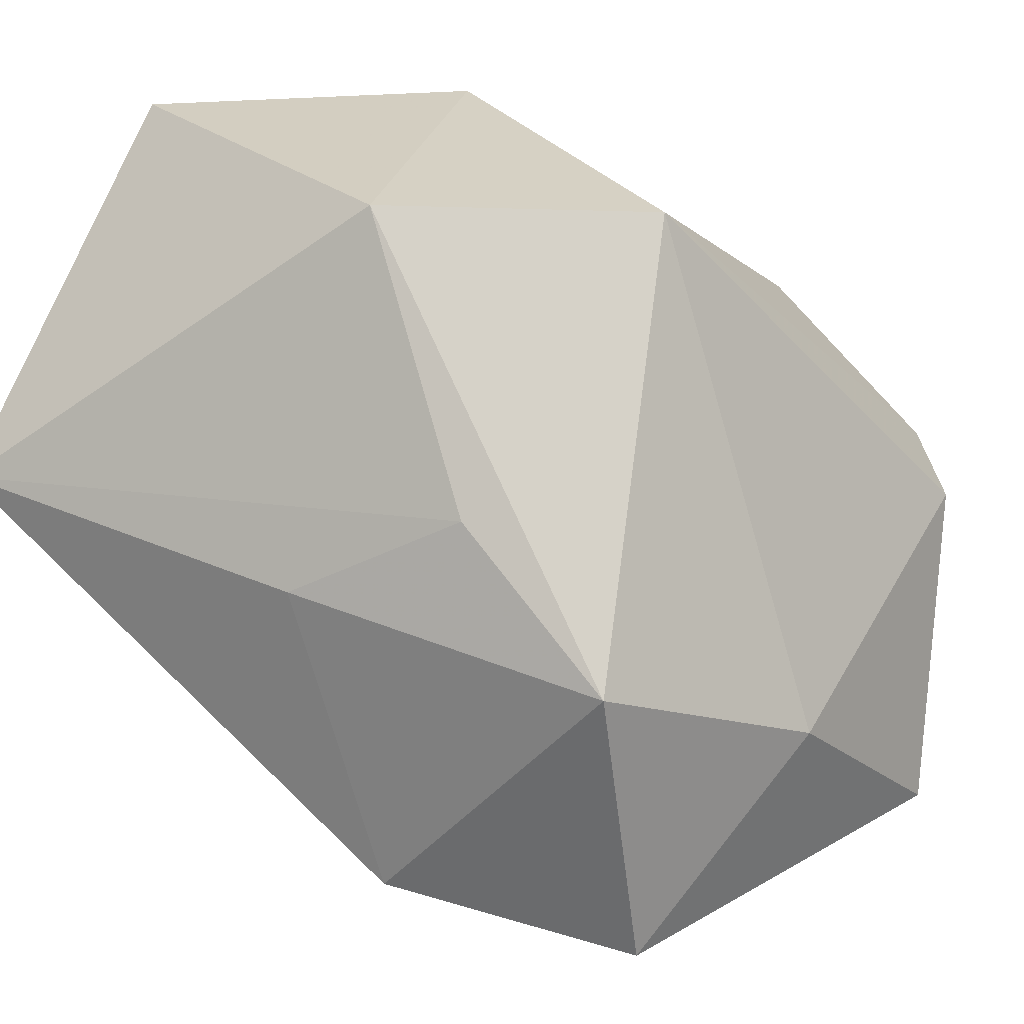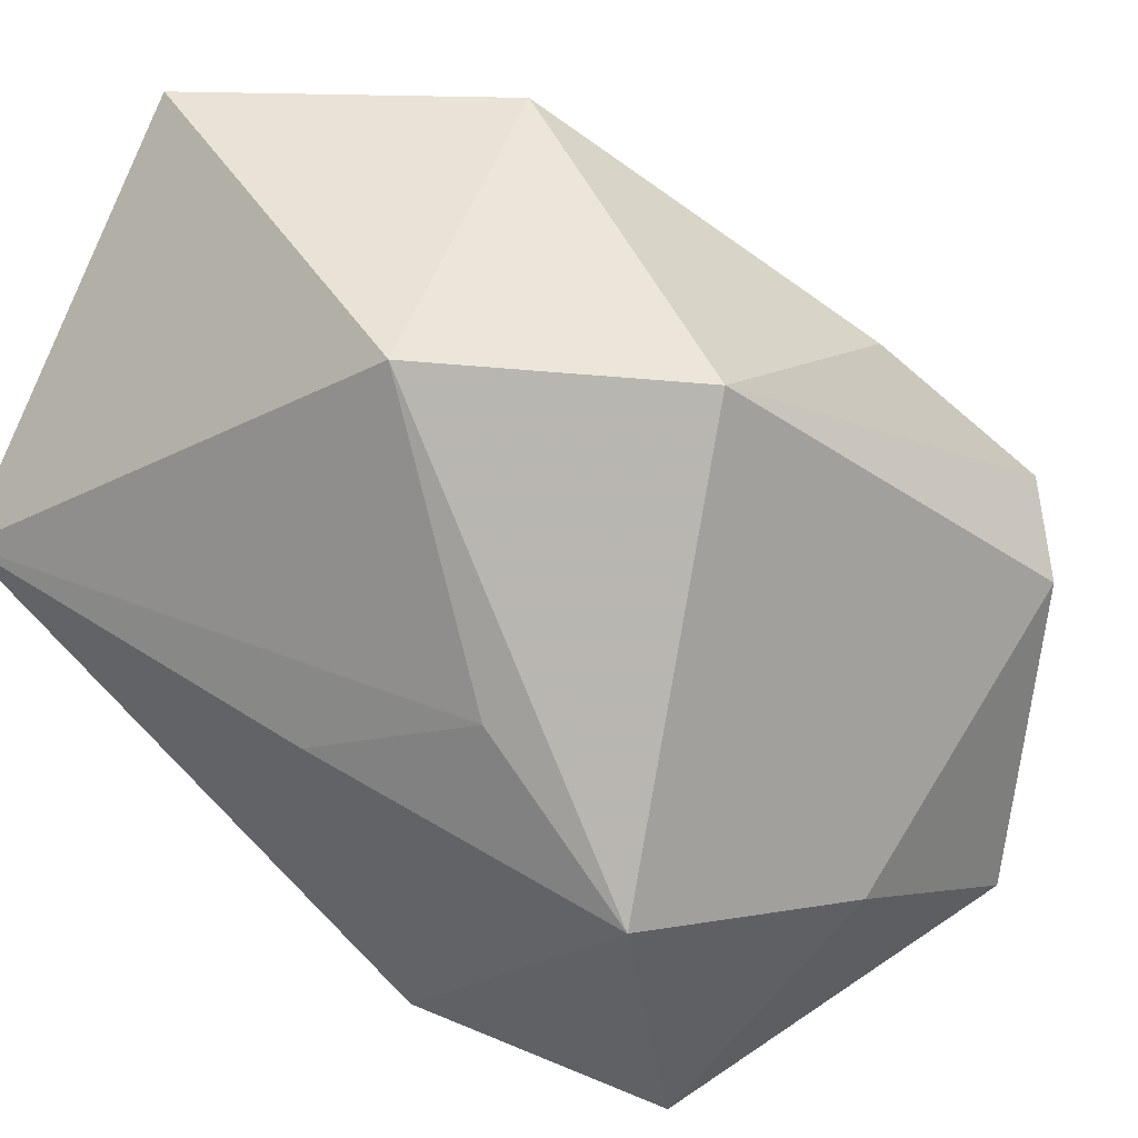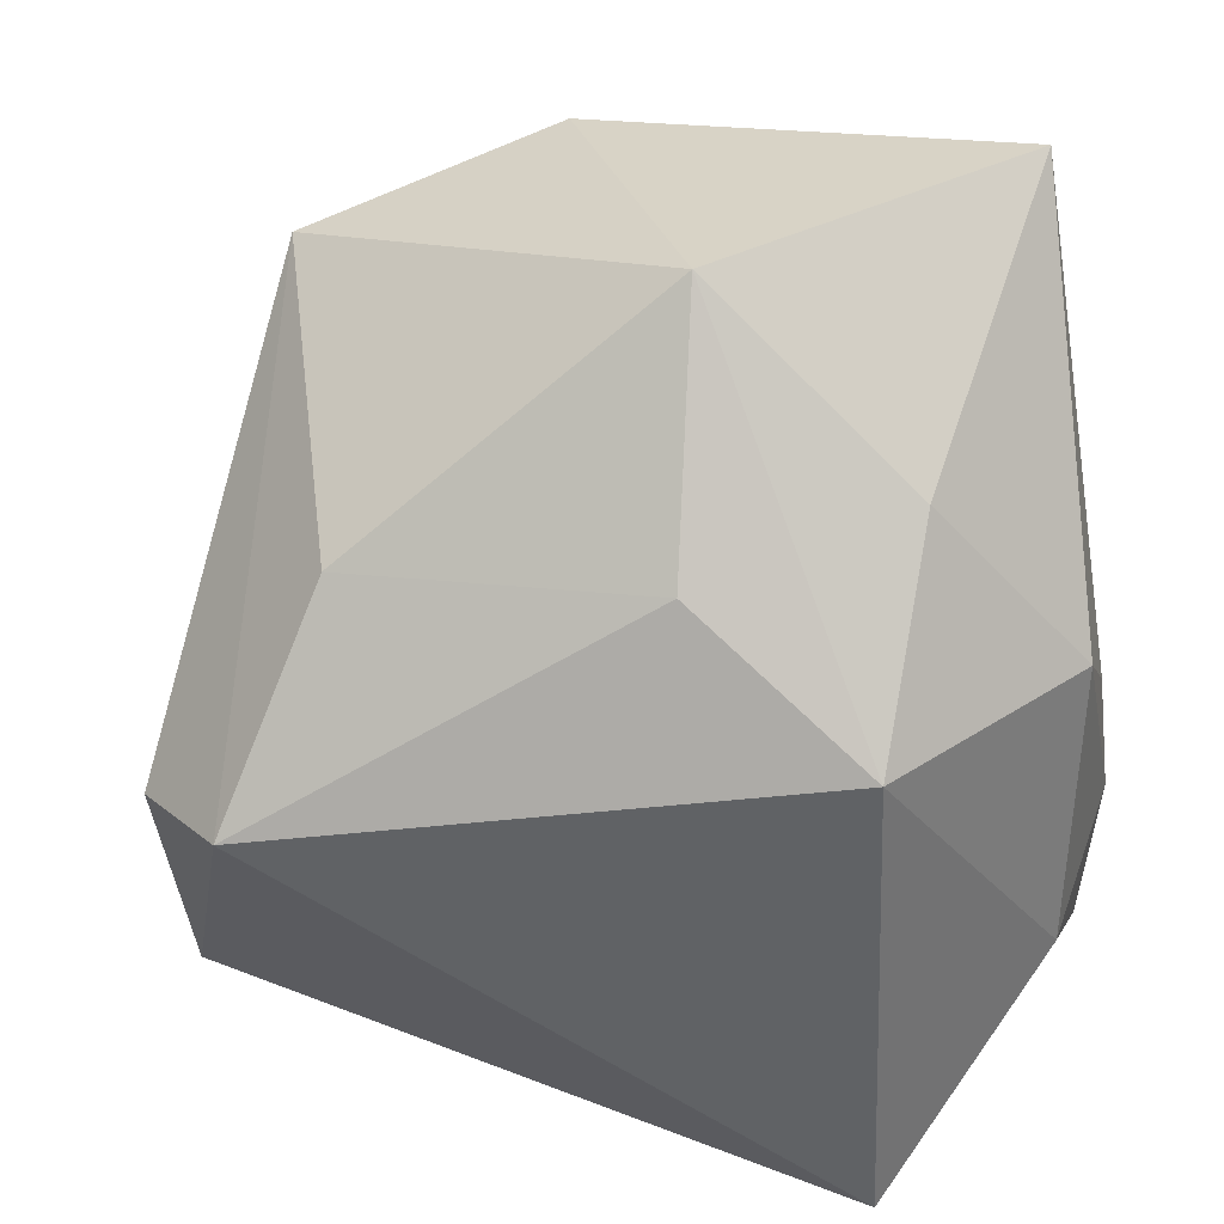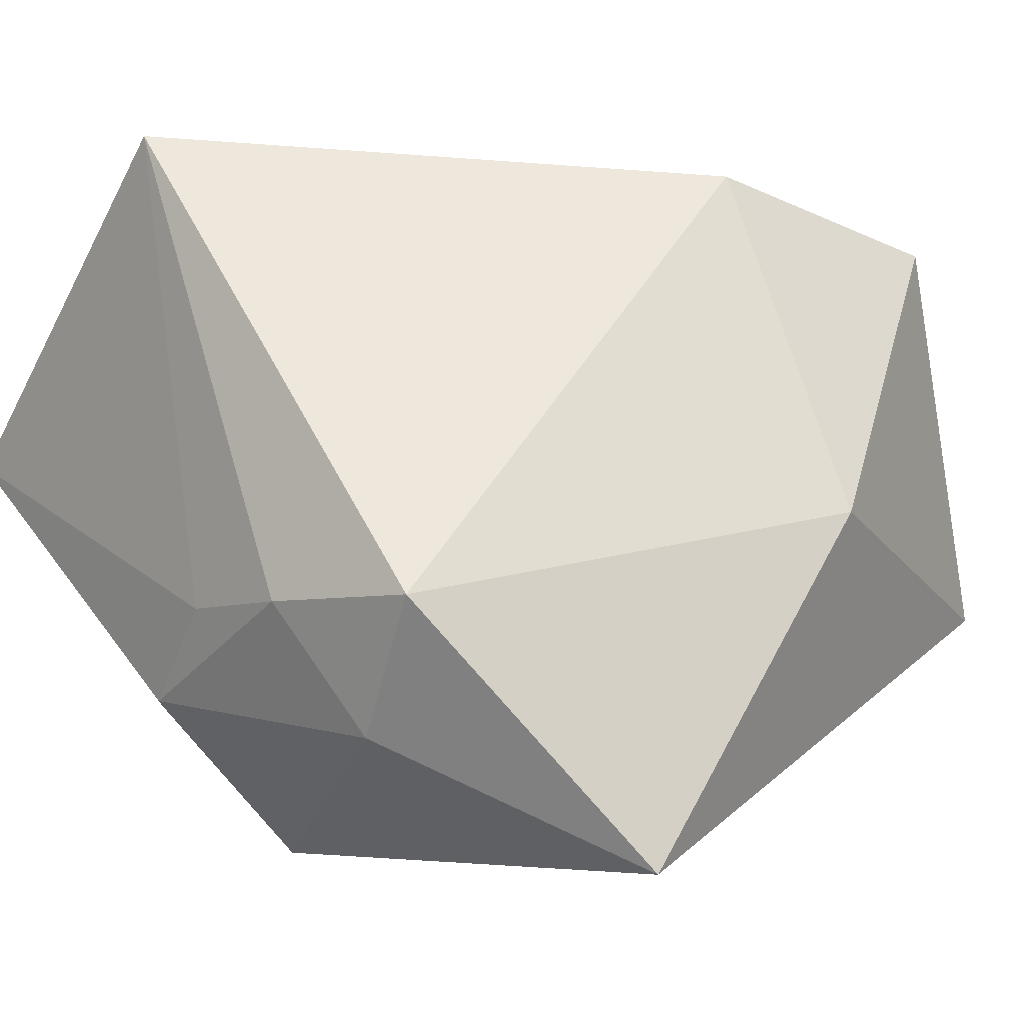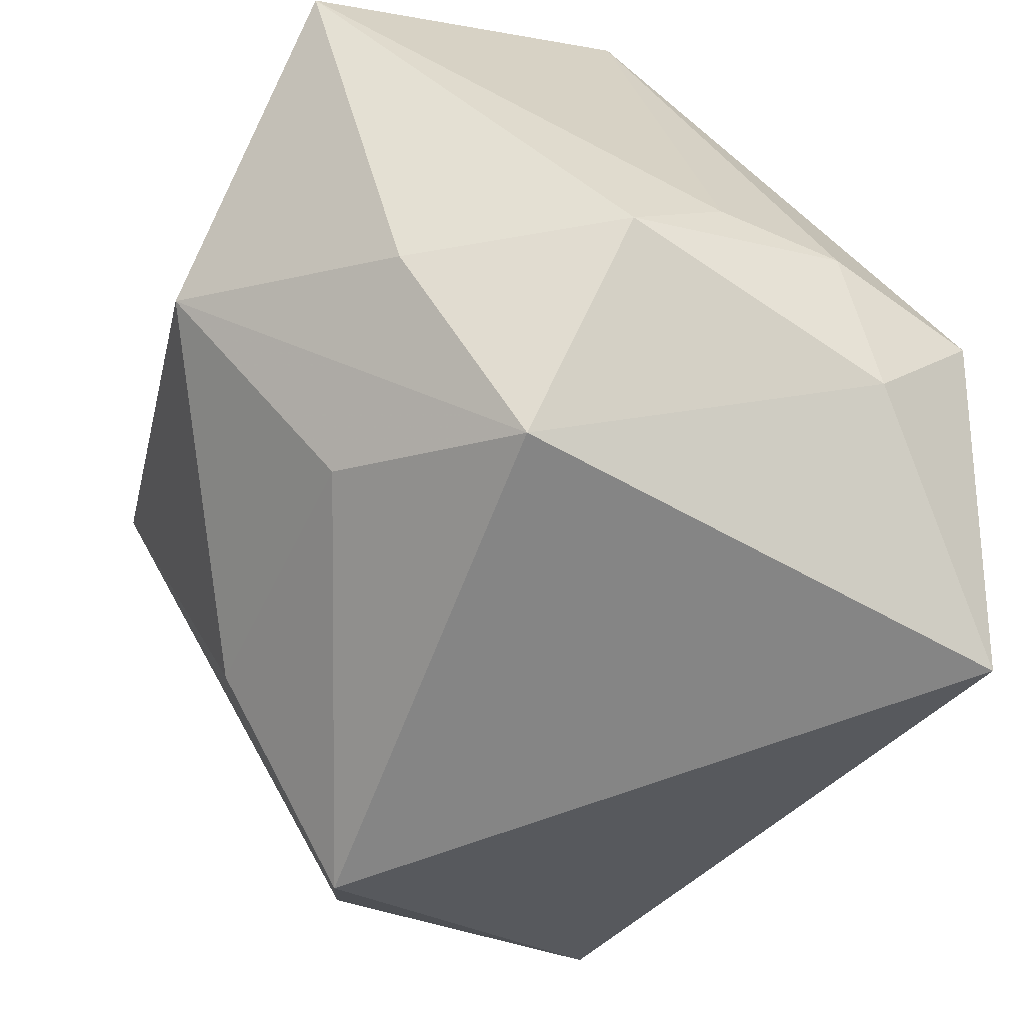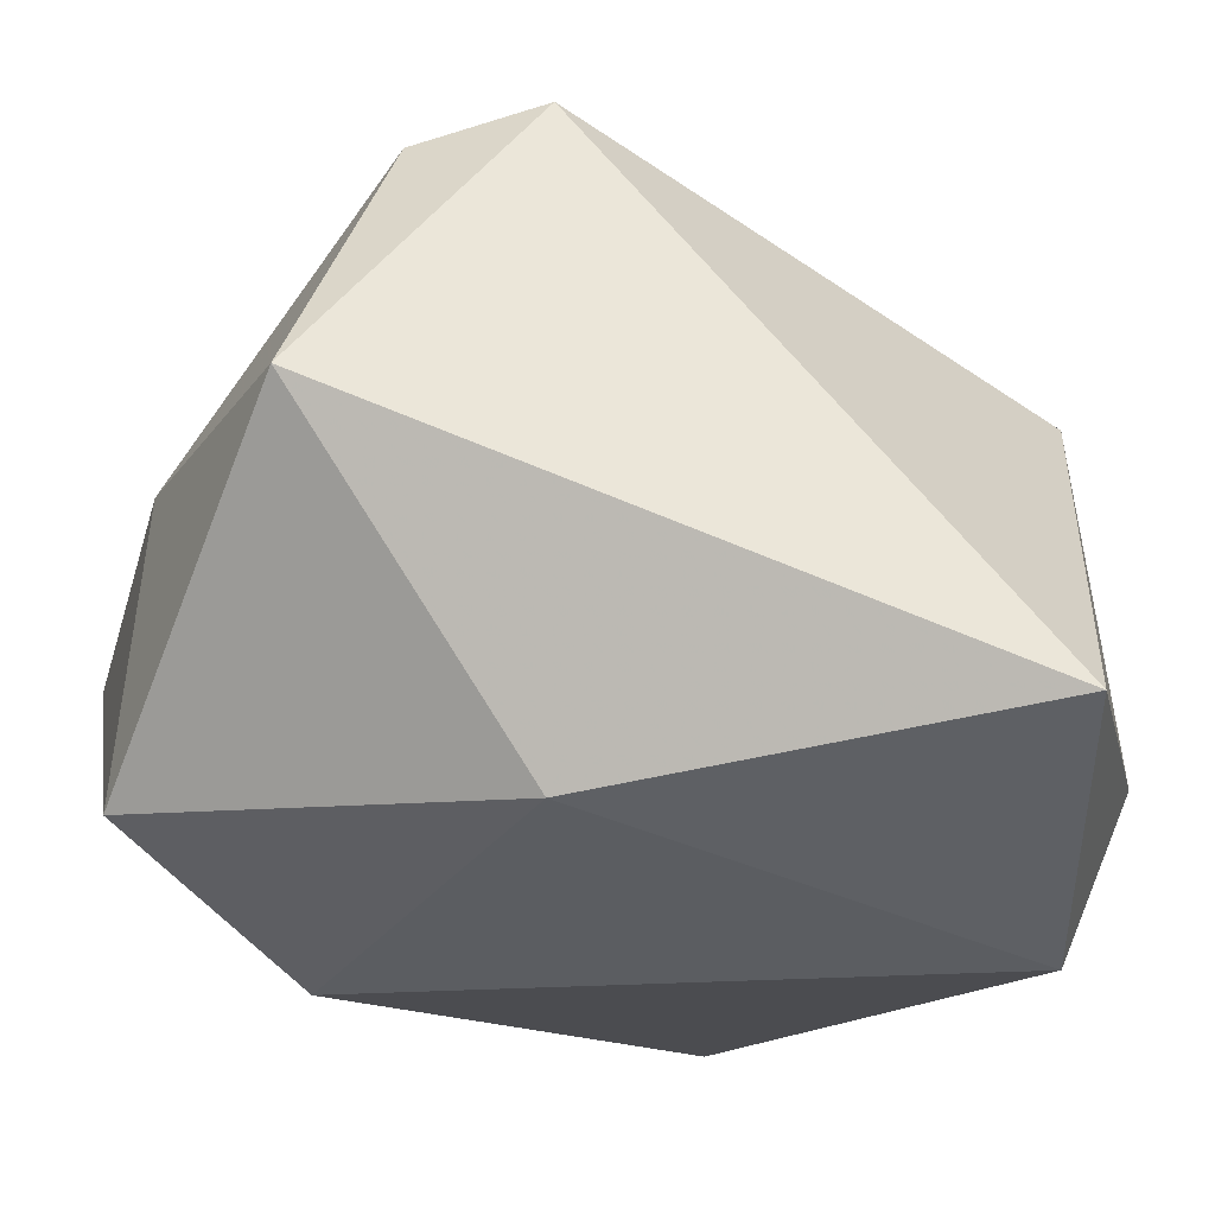
<metadata>
{"format":"obj","ext":"obj","renderer":"f3d","projection":"perspective","resolution":1024,"background":"white","views":[{"elev":18.8,"azim":30.9,"up":"+Y"},{"elev":38.6,"azim":35.1,"up":"+Y"},{"elev":-51.2,"azim":-172.6,"up":"+Z"},{"elev":-4.6,"azim":-40.1,"up":"+Z"},{"elev":-65.8,"azim":-113.9,"up":"+Z"},{"elev":-61.1,"azim":140.3,"up":"+Y"}]}
</metadata>
<code>
v 0.04251 -0.0242 -0.01058
v -0.0003327 0.002883 0.0336
v 0.0101 -0.03799 -0.001825
v 0.001841 0.03585 0.02274
v -0.0338 -0.0288 -0.01032
v -0.01835 0.009127 -0.03352
v 0.03082 -0.0282 0.02548
v 0.007584 -0.02482 0.03091
v -0.02389 0.02385 -0.01942
v 0.02218 0.02256 -0.01822
v 0.03988 -0.01039 0.01018
v -0.03613 0.03868 0.005016
v -0.03539 0.00635 -0.01894
v -0.004735 0.02203 -0.02515
v -0.01421 -0.03799 -0.0335
v -0.008247 0.04031 -0.009669
v 0.01584 0.0114 0.03041
v 0.03289 0.006148 -0.02962
v 0.02431 0.0354 0.01033
v -0.03693 -0.01402 -0.01048
v -0.03693 -0.002106 -0.01075
v -0.03693 0.0076 0.03392
v 0.04005 0.003573 -0.01997
v -0.03128 -0.02 -0.02217
v 0.03085 -0.001222 0.03222
f 15 18 1
f 4 22 17
f 6 18 15
f 16 6 9
f 15 1 3
f 3 1 7
f 8 3 7
f 25 8 7
f 4 17 25
f 12 22 4
f 4 16 12
f 12 16 9
f 18 6 14
f 6 16 14
f 14 10 18
f 16 10 14
f 15 3 5
f 22 20 5
f 3 8 5
f 5 8 22
f 24 6 15
f 15 5 24
f 24 5 20
f 23 1 18
f 22 8 2
f 8 25 2
f 2 17 22
f 2 25 17
f 21 20 22
f 22 12 21
f 1 23 11
f 7 1 11
f 11 25 7
f 4 25 19
f 25 11 19
f 19 11 23
f 19 16 4
f 19 10 16
f 18 10 19
f 19 23 18
f 13 21 12
f 13 12 9
f 9 6 13
f 13 24 20
f 20 21 13
f 6 24 13

</code>
